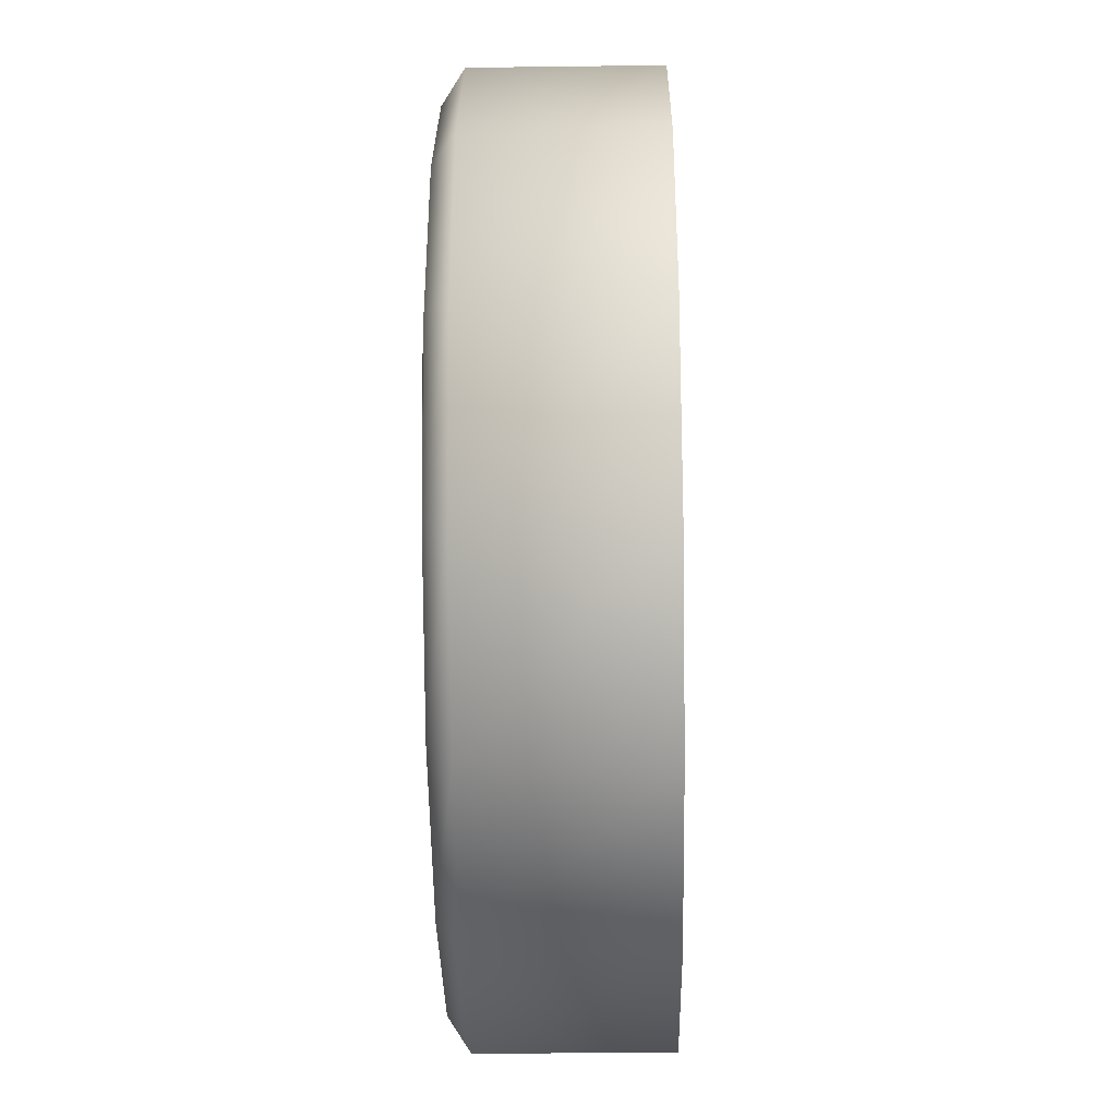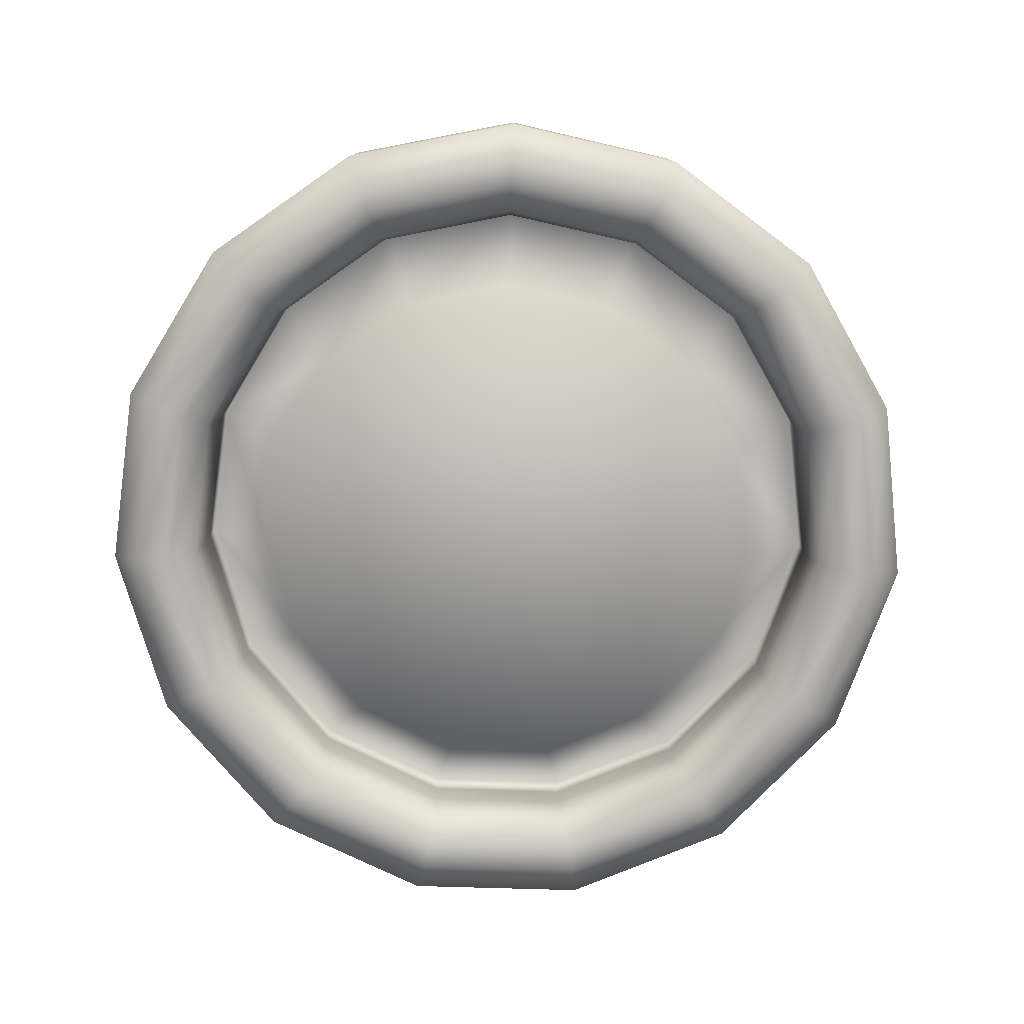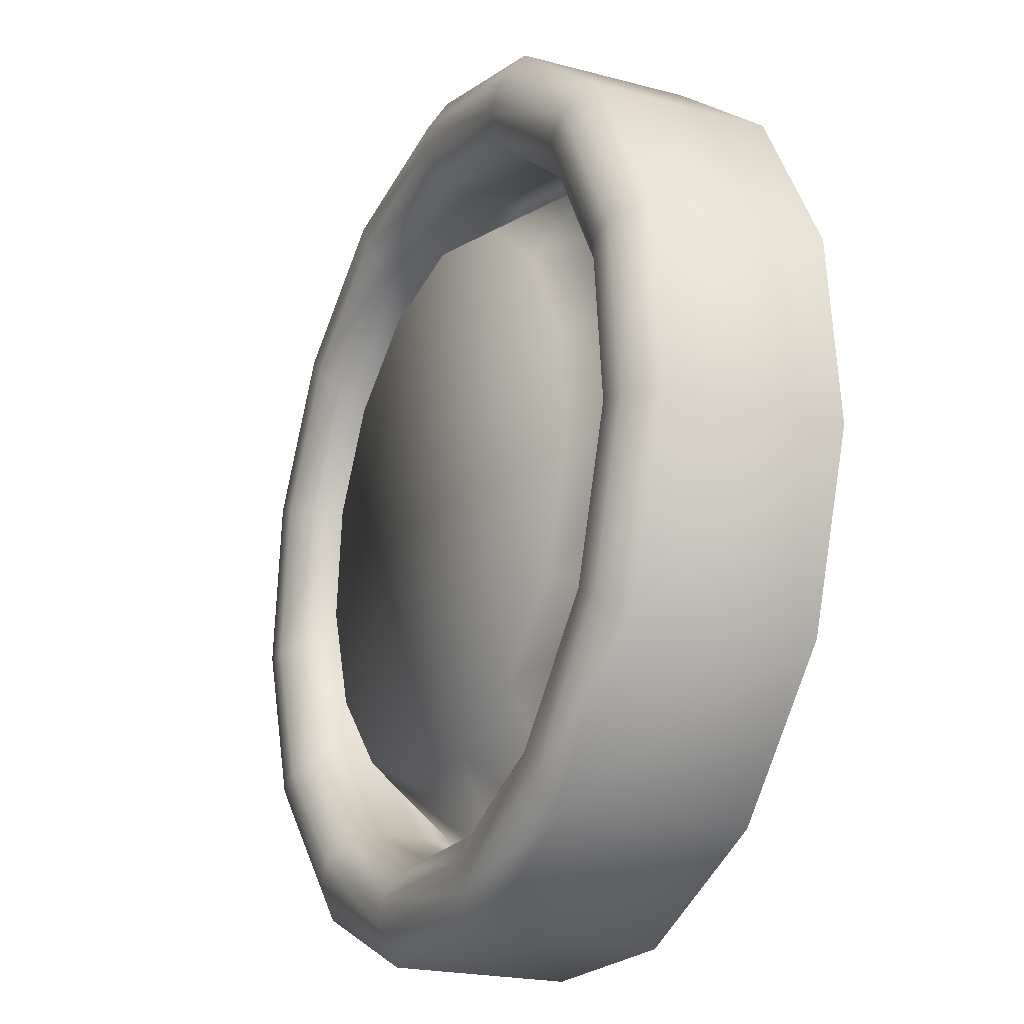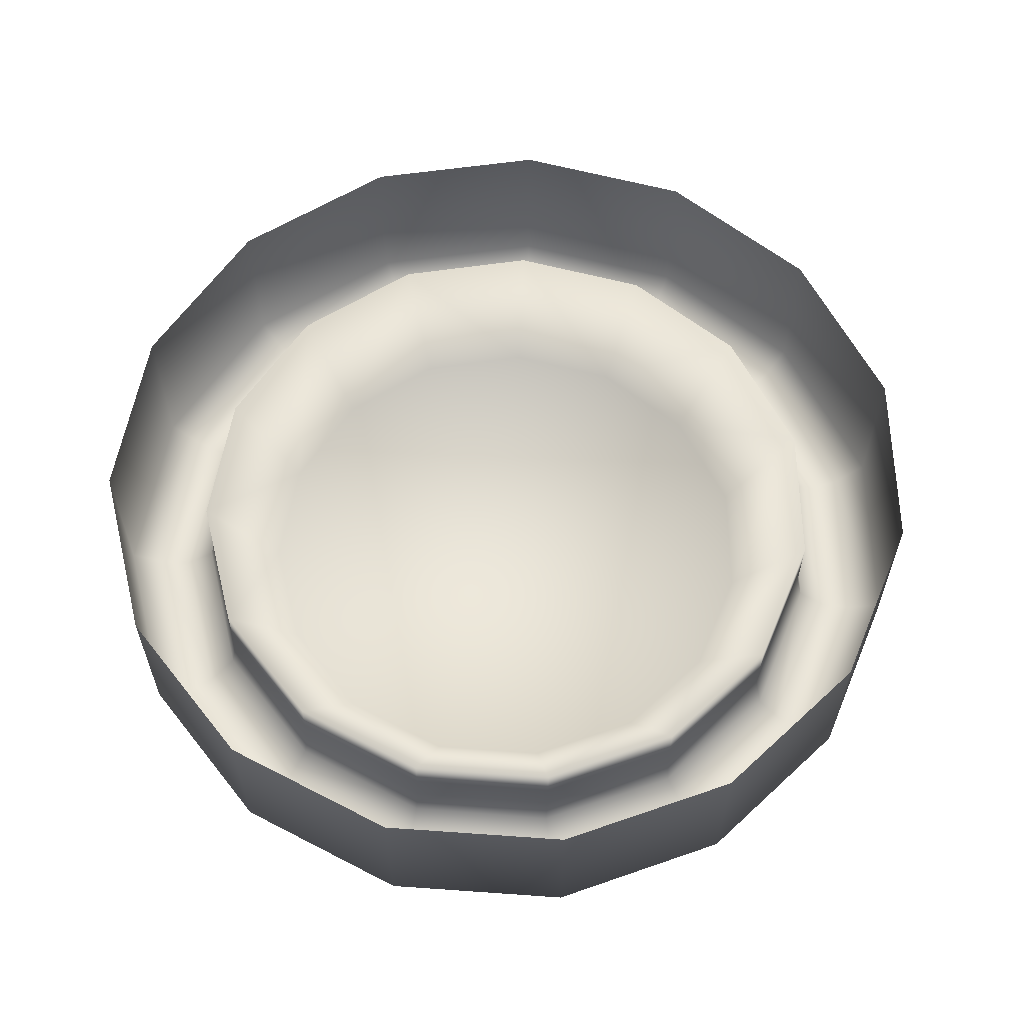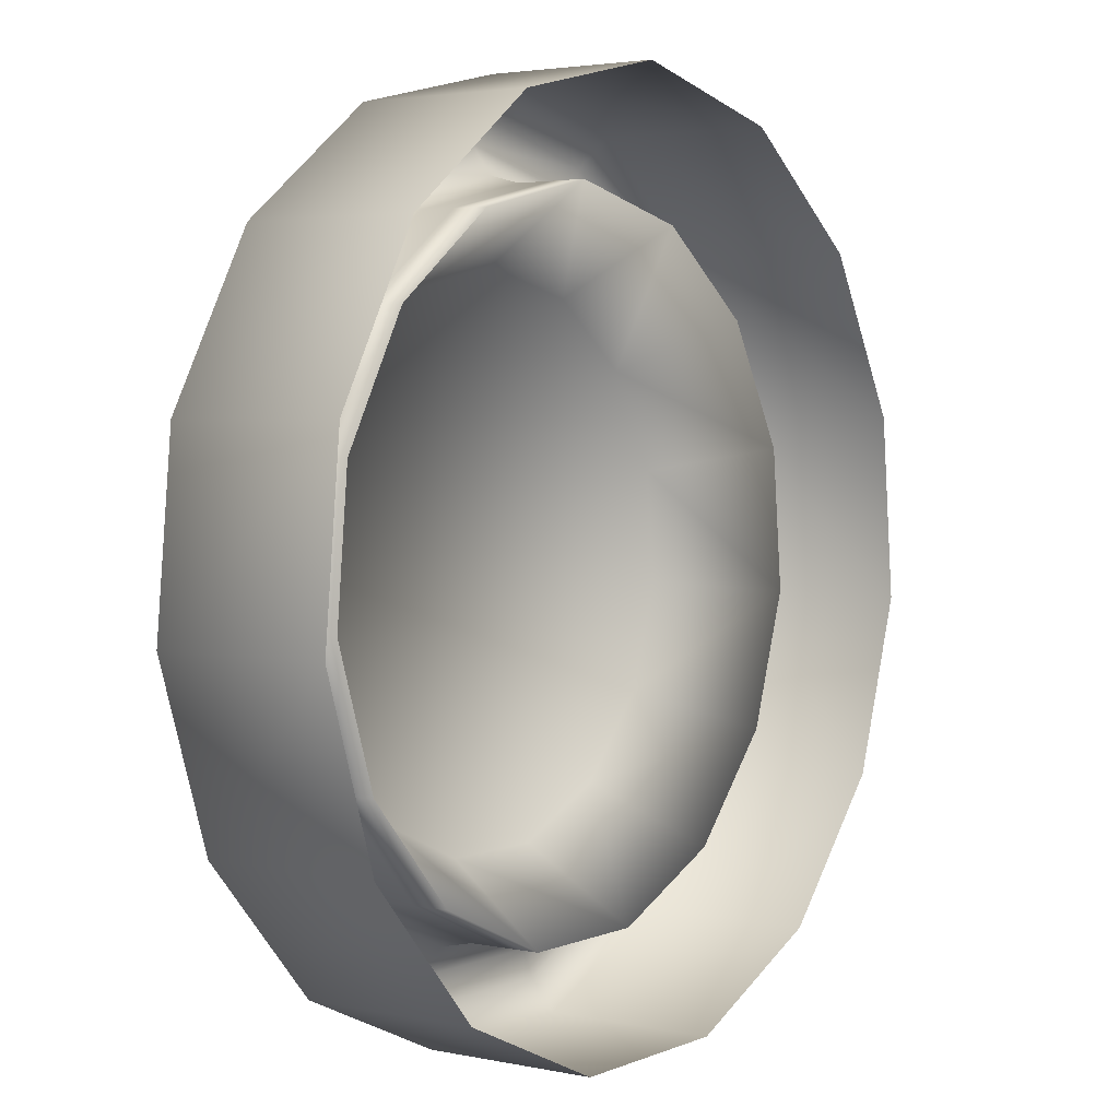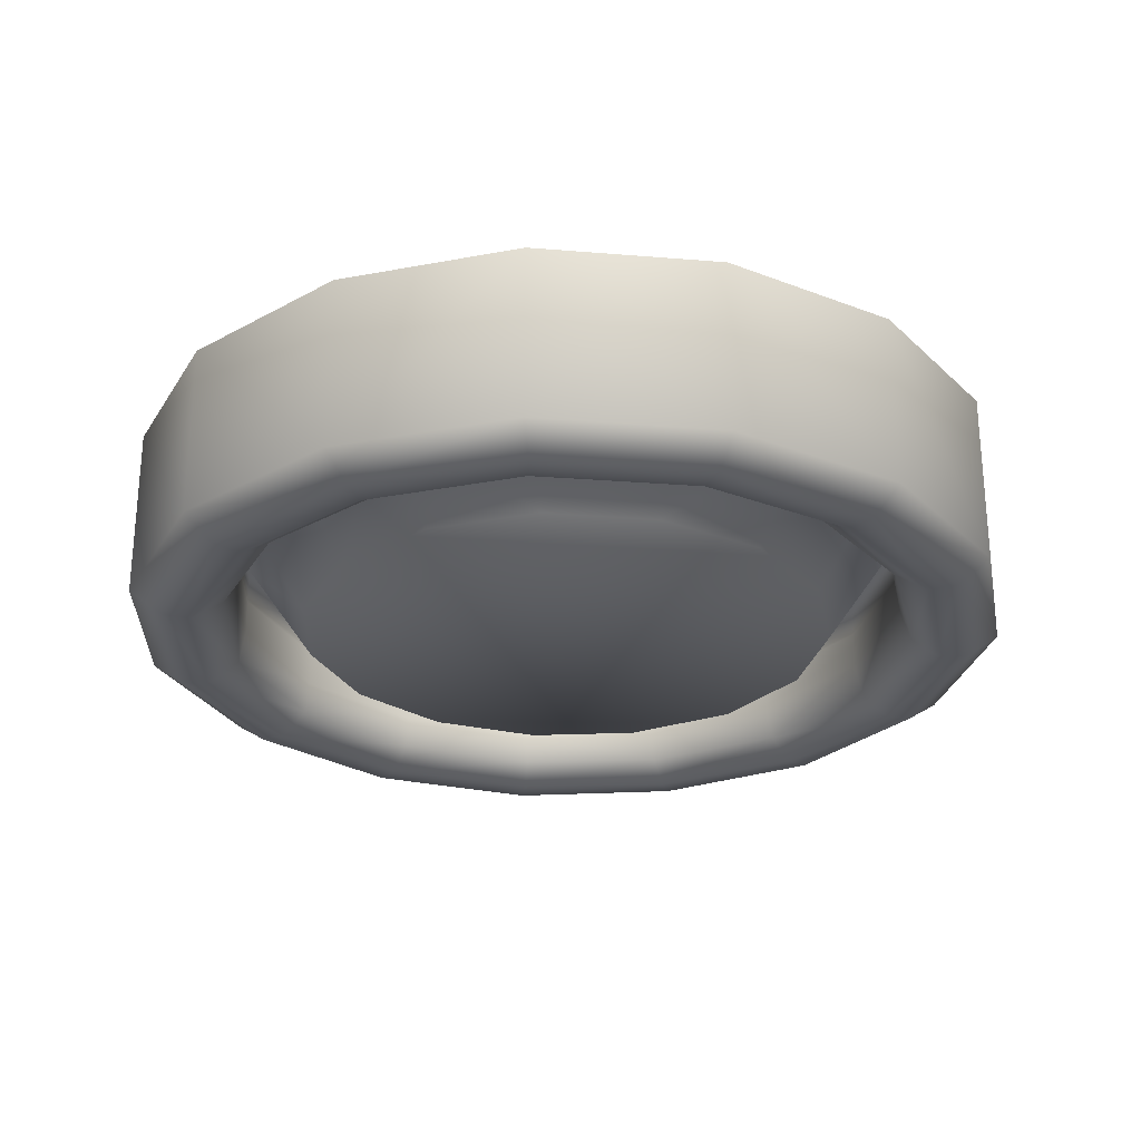
<metadata>
{"format":"obj","ext":"obj","renderer":"f3d","projection":"perspective","resolution":1024,"background":"white","views":[{"elev":-34.4,"azim":-89.0,"up":"+Y"},{"elev":-78.8,"azim":82.7,"up":"+Z"},{"elev":-20.8,"azim":-115.8,"up":"+Y"},{"elev":60.2,"azim":76.0,"up":"+Z"},{"elev":3.1,"azim":-54.4,"up":"+Y"},{"elev":-26.4,"azim":40.7,"up":"+Z"}]}
</metadata>
<code>
o Mesh_126_Mesh_126.001
v 0.138 1.415 0.7961
v 0.14 1.415 0.7961
v 0.138 1.415 0.7966
v 0.14 1.415 0.7966
v 0.136 1.415 0.7966
v 0.136 1.415 0.7961
v 0.1344 1.413 0.7966
v 0.1344 1.413 0.7961
v 0.1334 1.412 0.7961
v 0.1334 1.412 0.7966
v 0.1332 1.41 0.7961
v 0.1332 1.41 0.7966
v 0.1338 1.408 0.7961
v 0.1338 1.408 0.7966
v 0.1352 1.406 0.7961
v 0.1352 1.406 0.7966
v 0.137 1.405 0.7961
v 0.137 1.405 0.7966
v 0.139 1.405 0.7961
v 0.139 1.405 0.7966
v 0.1408 1.406 0.7961
v 0.1408 1.406 0.7966
v 0.1422 1.408 0.7961
v 0.1422 1.408 0.7966
v 0.1428 1.41 0.7961
v 0.1428 1.41 0.7966
v 0.1426 1.412 0.7961
v 0.1426 1.412 0.7966
v 0.1416 1.413 0.7961
v 0.1416 1.413 0.7966
v 0.1416 1.413 0.7956
v 0.1426 1.412 0.7956
v 0.14 1.415 0.7956
v 0.14 1.415 0.7951
v 0.1417 1.413 0.7951
v 0.138 1.415 0.7956
v 0.138 1.415 0.7951
v 0.136 1.415 0.7956
v 0.136 1.415 0.7951
v 0.1344 1.413 0.7956
v 0.1343 1.413 0.7951
v 0.1333 1.412 0.7951
v 0.1334 1.412 0.7956
v 0.1331 1.41 0.7951
v 0.1332 1.41 0.7956
v 0.1337 1.408 0.7951
v 0.1338 1.408 0.7956
v 0.1352 1.406 0.7956
v 0.1351 1.406 0.7951
v 0.1369 1.405 0.7951
v 0.137 1.405 0.7955
v 0.139 1.405 0.7951
v 0.139 1.405 0.7955
v 0.1408 1.406 0.7955
v 0.1408 1.406 0.7951
v 0.1422 1.408 0.7951
v 0.1422 1.408 0.7956
v 0.1429 1.41 0.7951
v 0.1428 1.41 0.7956
v 0.1427 1.412 0.7951
v 0.1431 1.412 0.7948
v 0.1433 1.41 0.7948
v 0.142 1.414 0.7948
v 0.1423 1.414 0.7948
v 0.1435 1.412 0.7948
v 0.1402 1.415 0.7948
v 0.1404 1.415 0.7948
v 0.138 1.416 0.7948
v 0.138 1.416 0.7949
v 0.1358 1.415 0.7948
v 0.1356 1.415 0.7949
v 0.1337 1.414 0.7948
v 0.134 1.414 0.7948
v 0.1329 1.412 0.7948
v 0.1325 1.412 0.7948
v 0.1327 1.41 0.7948
v 0.1323 1.41 0.7948
v 0.133 1.407 0.7948
v 0.1334 1.407 0.7948
v 0.1346 1.405 0.7948
v 0.1348 1.406 0.7948
v 0.1368 1.405 0.7949
v 0.1369 1.405 0.7948
v 0.1391 1.405 0.7948
v 0.1392 1.405 0.7949
v 0.1411 1.406 0.7948
v 0.1414 1.405 0.7948
v 0.1426 1.407 0.7948
v 0.143 1.407 0.7948
v 0.1437 1.41 0.7948
v 0.1442 1.409 0.7951
v 0.1434 1.407 0.7951
v 0.1439 1.412 0.7951
v 0.1427 1.414 0.7951
v 0.1406 1.416 0.7951
v 0.138 1.416 0.7951
v 0.1354 1.416 0.7951
v 0.1333 1.414 0.7951
v 0.1321 1.412 0.7951
v 0.1318 1.409 0.7951
v 0.1326 1.407 0.7951
v 0.1343 1.405 0.7951
v 0.1367 1.404 0.7951
v 0.1393 1.404 0.7951
v 0.1417 1.405 0.7951
v 0.1396 1.414 0.7951
v 0.138 1.414 0.7951
v 0.1364 1.414 0.7951
v 0.1351 1.413 0.7951
v 0.1344 1.411 0.7951
v 0.1342 1.41 0.7951
v 0.1347 1.408 0.7951
v 0.1358 1.407 0.7951
v 0.1372 1.406 0.7951
v 0.1388 1.406 0.7951
v 0.1402 1.407 0.7951
v 0.1413 1.408 0.7951
v 0.1418 1.41 0.7951
v 0.1416 1.411 0.7951
v 0.1408 1.413 0.7951
v 0.1442 1.409 0.7976
v 0.1434 1.407 0.7976
v 0.1439 1.412 0.7976
v 0.1427 1.414 0.7976
v 0.1406 1.416 0.7976
v 0.138 1.416 0.7976
v 0.1354 1.416 0.7976
v 0.1333 1.414 0.7976
v 0.1321 1.412 0.7976
v 0.1318 1.409 0.7976
v 0.1326 1.407 0.7976
v 0.1343 1.405 0.7976
v 0.1367 1.404 0.7976
v 0.1393 1.404 0.7976
v 0.1417 1.405 0.7976
f 1 2 3
f 4 3 2
f 3 5 6
f 3 6 1
f 5 7 8
f 5 8 6
f 9 8 7
f 7 10 9
f 11 9 10
f 10 12 11
f 13 11 12
f 12 14 13
f 15 13 14
f 14 16 15
f 17 15 16
f 17 16 18
f 19 17 18
f 19 18 20
f 21 19 20
f 21 20 22
f 23 22 24
f 22 23 21
f 25 24 26
f 24 25 23
f 27 26 28
f 26 27 25
f 29 28 30
f 28 29 27
f 4 29 30
f 29 4 2
f 31 27 29
f 27 31 32
f 29 2 33
f 29 33 31
f 34 31 33
f 31 34 35
f 33 36 37
f 33 37 34
f 2 36 33
f 36 2 1
f 38 37 36
f 37 38 39
f 1 38 36
f 38 1 6
f 40 39 38
f 39 40 41
f 6 40 38
f 40 6 8
f 42 41 40
f 40 43 42
f 8 43 40
f 43 8 9
f 44 42 43
f 43 45 44
f 9 45 43
f 45 9 11
f 46 44 45
f 45 47 46
f 11 47 45
f 47 11 13
f 46 48 49
f 48 46 47
f 13 48 47
f 48 13 15
f 50 49 48
f 50 48 51
f 15 51 48
f 51 15 17
f 52 50 51
f 52 51 53
f 17 53 51
f 53 17 19
f 52 54 55
f 54 52 53
f 19 54 53
f 54 19 21
f 56 54 57
f 54 56 55
f 57 21 23
f 21 57 54
f 58 57 59
f 57 58 56
f 59 23 25
f 23 59 57
f 60 59 32
f 59 60 58
f 32 25 27
f 25 32 59
f 61 62 60
f 60 62 58
f 35 61 60
f 61 35 63
f 35 60 31
f 31 60 32
f 64 65 63
f 61 63 65
f 64 66 67
f 66 64 63
f 34 63 35
f 63 34 66
f 67 68 69
f 68 67 66
f 34 37 66
f 68 66 37
f 69 70 71
f 70 69 68
f 37 70 68
f 70 37 39
f 72 70 73
f 70 72 71
f 73 39 41
f 39 73 70
f 74 72 73
f 72 74 75
f 74 41 42
f 41 74 73
f 75 76 77
f 76 75 74
f 42 76 74
f 76 42 44
f 78 77 76
f 78 76 79
f 44 79 76
f 79 44 46
f 80 78 79
f 80 79 81
f 46 81 79
f 81 46 49
f 82 81 83
f 81 82 80
f 83 81 50
f 50 81 49
f 84 82 83
f 82 84 85
f 52 83 50
f 83 52 84
f 85 86 87
f 86 85 84
f 55 84 52
f 84 55 86
f 87 88 89
f 88 87 86
f 55 56 86
f 88 86 56
f 89 62 90
f 62 89 88
f 56 58 88
f 62 88 58
f 91 89 90
f 89 91 92
f 93 90 65
f 90 93 91
f 65 90 61
f 61 90 62
f 94 65 64
f 65 94 93
f 64 95 94
f 95 64 67
f 69 95 67
f 96 95 69
f 69 71 96
f 97 96 71
f 98 97 72
f 72 97 71
f 75 98 72
f 98 75 99
f 77 99 75
f 99 77 100
f 77 78 100
f 101 100 78
f 78 80 101
f 102 101 80
f 103 102 82
f 82 102 80
f 85 103 82
f 103 85 104
f 85 105 104
f 105 85 87
f 87 92 105
f 92 87 89
f 3 106 107
f 106 3 4
f 108 3 107
f 3 108 5
f 109 5 108
f 5 109 7
f 109 10 7
f 10 109 110
f 110 12 10
f 12 110 111
f 111 112 12
f 12 112 14
f 16 14 113
f 14 112 113
f 18 113 114
f 113 18 16
f 20 114 115
f 114 20 18
f 22 20 116
f 20 115 116
f 24 116 117
f 116 24 22
f 26 117 118
f 117 26 24
f 119 28 26
f 119 26 118
f 120 30 28
f 120 28 119
f 4 120 106
f 120 4 30
f 113 116 115
f 110 119 111
f 109 119 110
f 119 109 120
f 112 118 117
f 113 117 116
f 106 108 107
f 120 109 106
f 118 111 119
f 117 113 112
f 113 115 114
f 111 118 112
f 108 106 109
f 121 122 91
f 91 122 92
f 123 121 93
f 93 121 91
f 124 123 94
f 94 123 93
f 94 95 124
f 95 125 124
f 95 96 125
f 96 126 125
f 96 97 126
f 97 127 126
f 97 98 127
f 98 128 127
f 98 129 128
f 129 98 99
f 129 99 100
f 129 100 130
f 130 100 101
f 130 101 131
f 131 101 102
f 131 102 132
f 132 103 133
f 103 132 102
f 133 104 134
f 104 133 103
f 135 104 105
f 104 135 134
f 122 105 92
f 105 122 135

</code>
